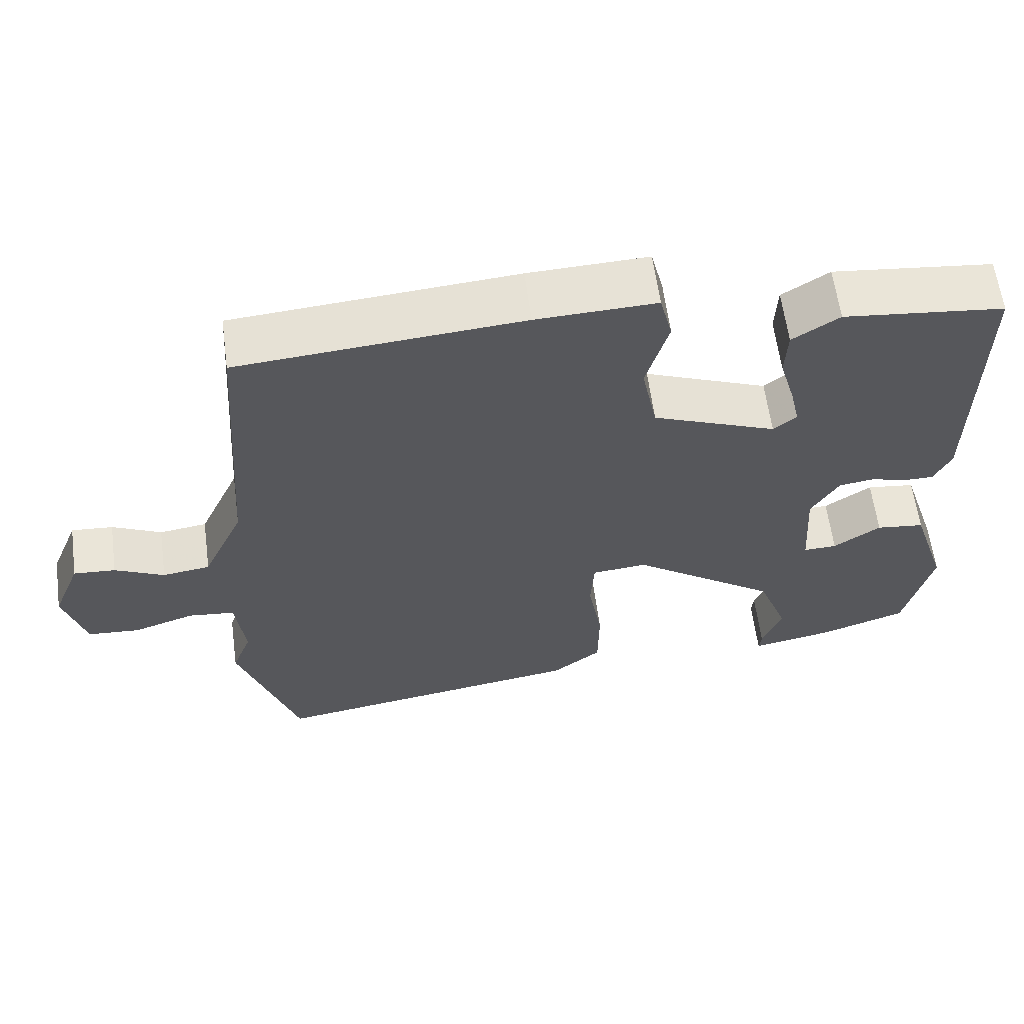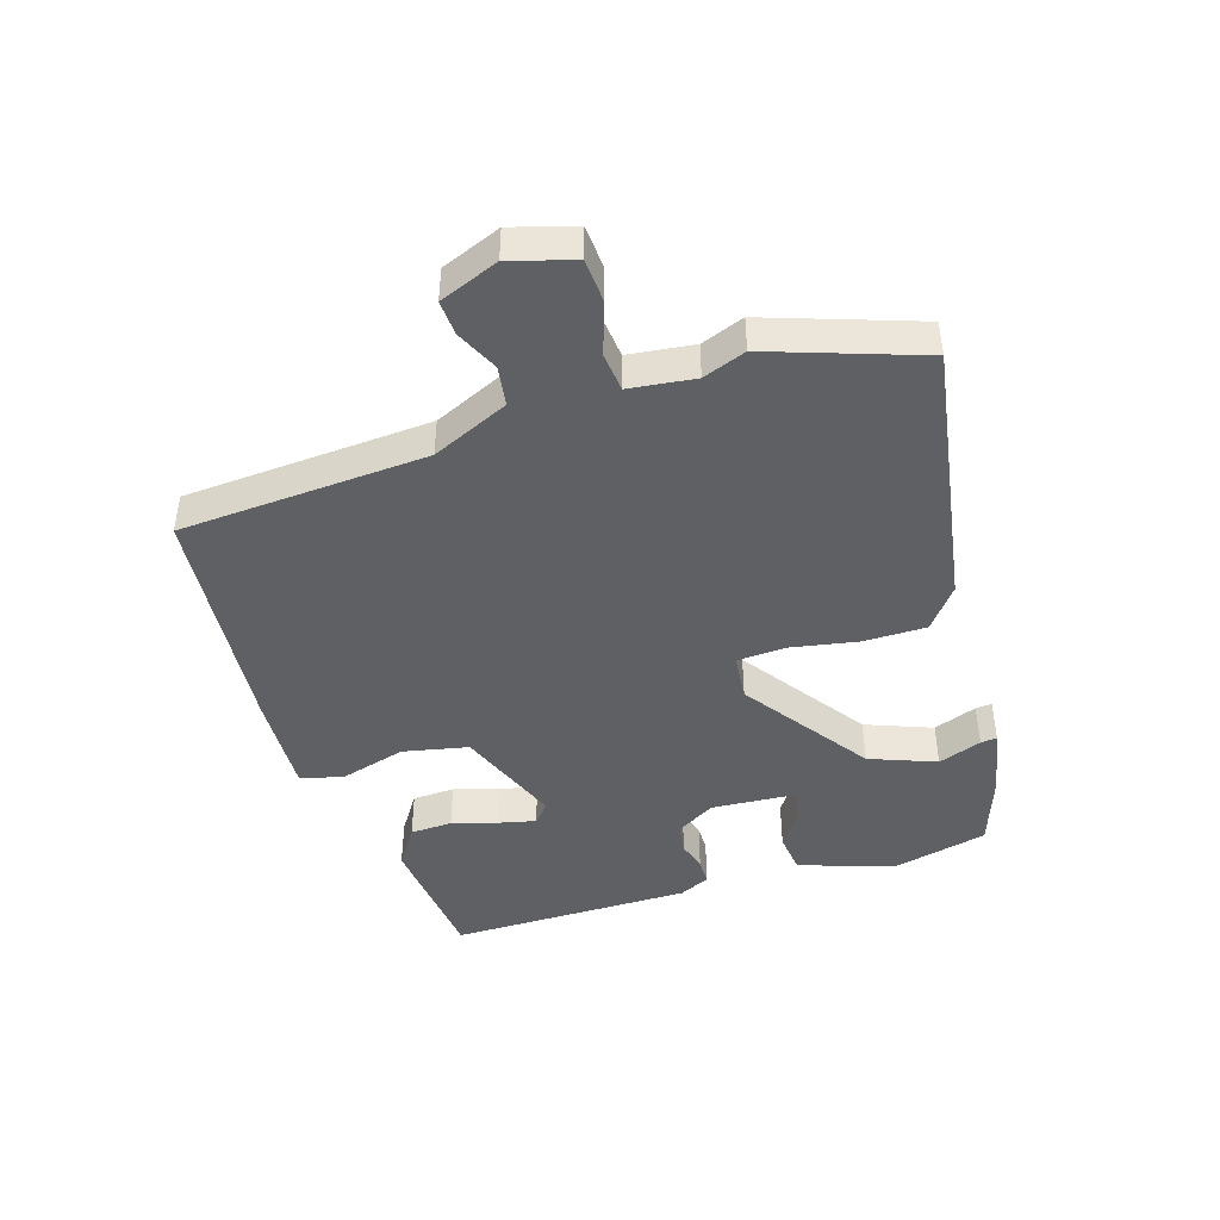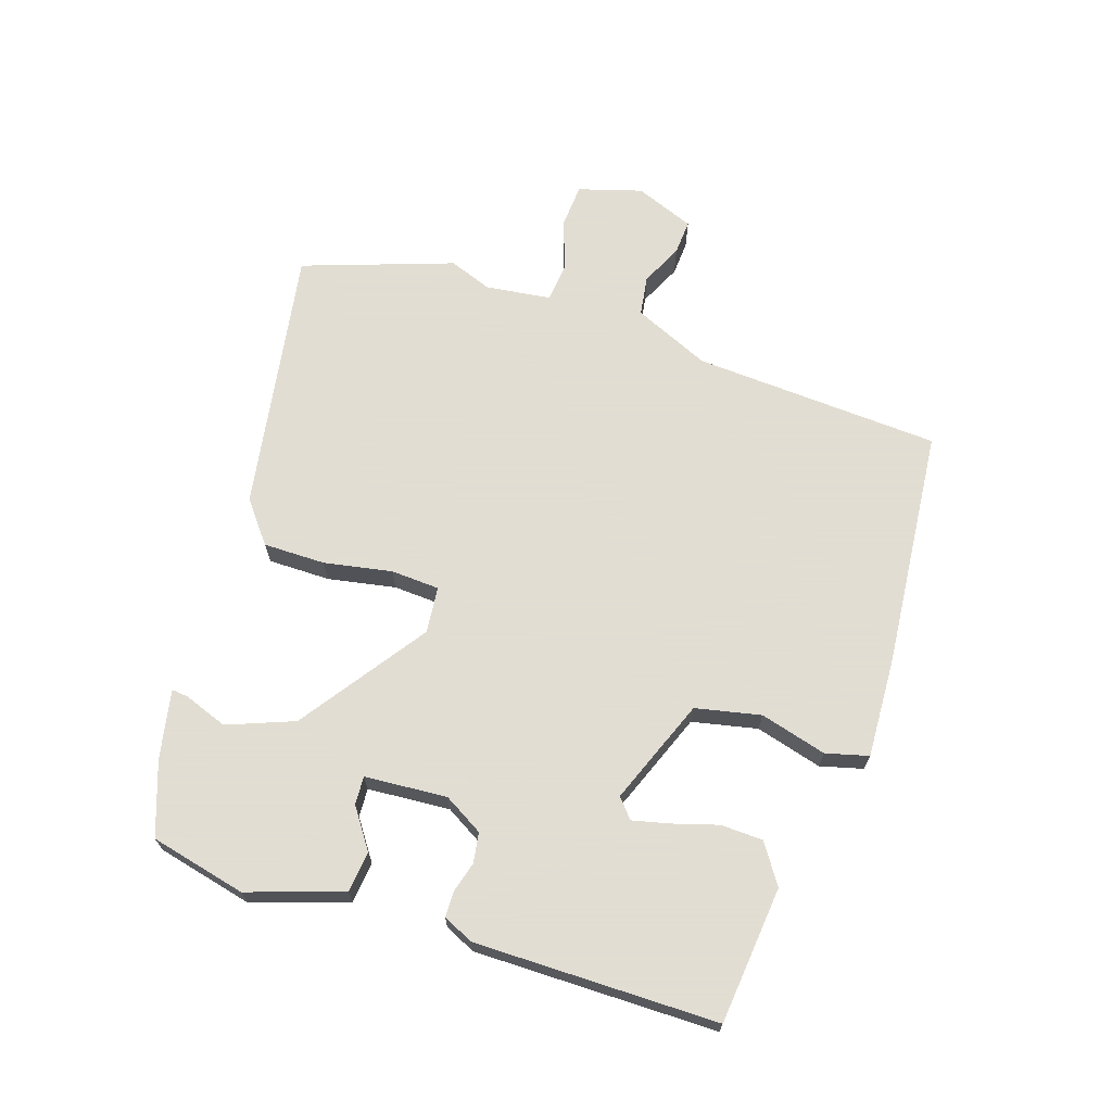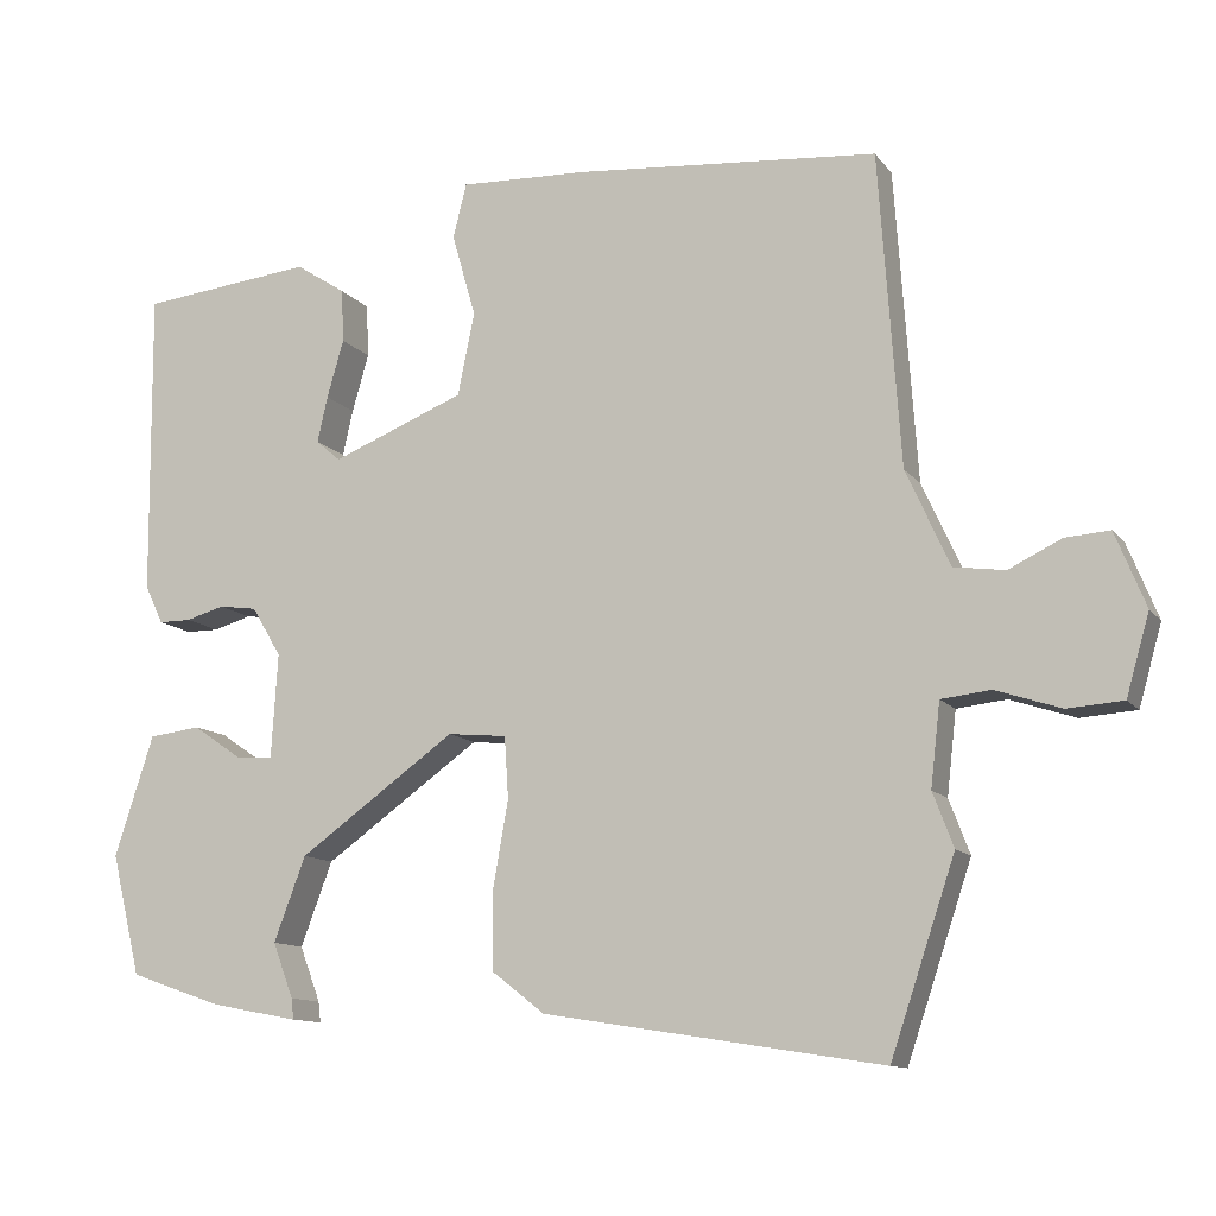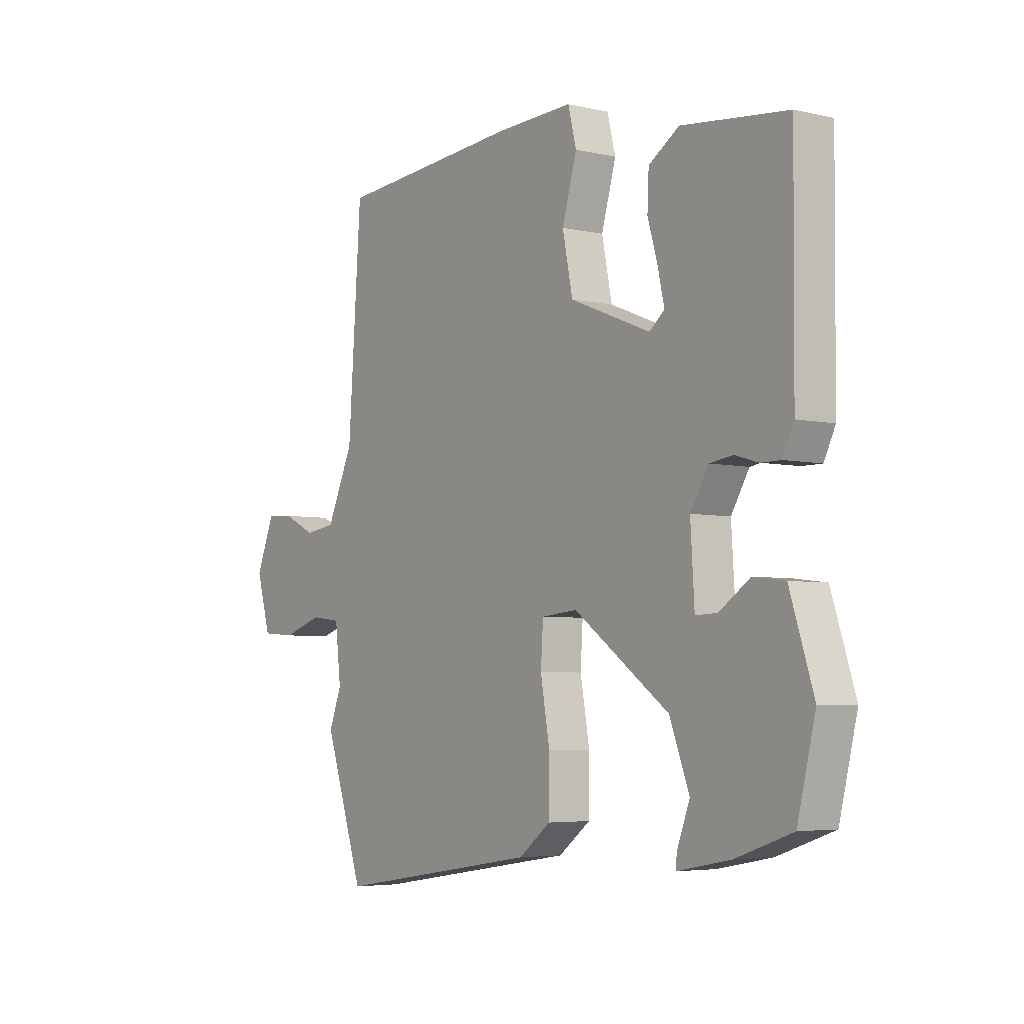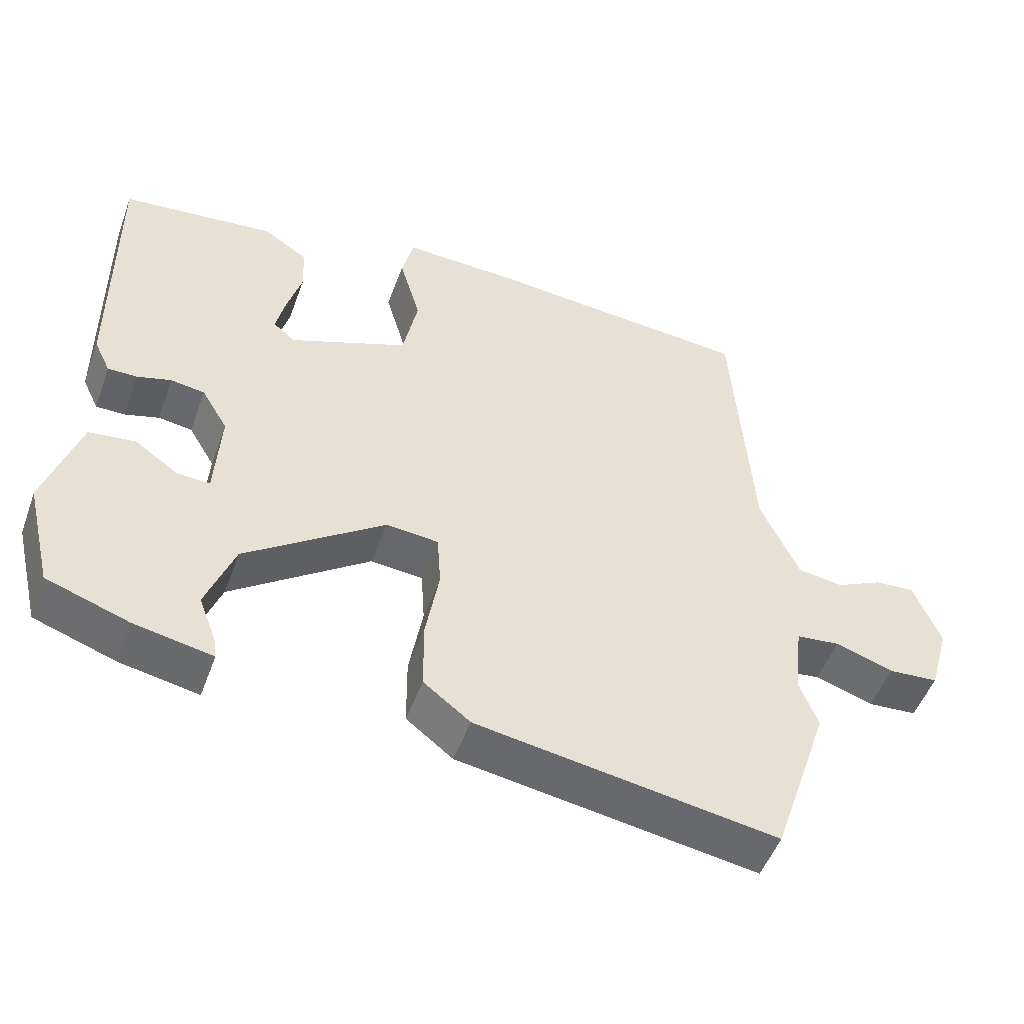
<metadata>
{"format":"obj","ext":"obj","renderer":"f3d","projection":"perspective","resolution":1024,"background":"white","views":[{"elev":61.3,"azim":172.4,"up":"+Z"},{"elev":-44.4,"azim":107.0,"up":"+Y"},{"elev":68.1,"azim":-72.4,"up":"+Y"},{"elev":-11.6,"azim":22.3,"up":"+Z"},{"elev":-4.7,"azim":-126.2,"up":"+Z"},{"elev":-50.8,"azim":-19.8,"up":"+Z"}]}
</metadata>
<code>
v 0.556 0.07 -0.335
v 0.475 0.07 -0.575
v 0.051 0.07 -0.508
v -0.015 0.07 -0.457
v -0.016 0.07 -0.358
v 0.003 0.07 -0.25
v -0.002 0.07 -0.173
v -0.076 0.07 -0.166
v -0.273 0.07 -0.307
v -0.313 0.07 -0.413
v -0.287 0.07 -0.482
v -0.284 0.07 -0.508
v -0.394 0.07 -0.487
v -0.51 0.07 -0.447
v -0.547 0.07 -0.295
v -0.498 0.07 -0.144
v -0.433 0.07 -0.136
v -0.37 0.07 -0.179
v -0.325 0.07 -0.181
v -0.317 0.07 -0.05
v -0.354 0.07 0.012
v -0.402 0.07 0.019
v -0.45 0.07 0.005
v -0.491 0.07 0.005
v -0.514 0.07 0.053
v -0.517 0.07 0.438
v -0.3 0.07 0.462
v -0.237 0.07 0.421
v -0.234 0.07 0.354
v -0.255 0.07 0.281
v -0.268 0.07 0.223
v -0.237 0.07 0.197
v -0.07 0.07 0.264
v -0.049 0.07 0.368
v -0.079 0.07 0.473
v -0.062 0.07 0.541
v 0.099 0.07 0.535
v 0.479 0.07 0.504
v 0.506 0.07 0.111
v 0.561 0.07 -0.01
v 0.625 0.07 -0.019
v 0.691 0.07 0.013
v 0.747 0.07 0.017
v 0.785 0.07 -0.077
v 0.756 0.07 -0.178
v 0.686 0.07 -0.183
v 0.604 0.07 -0.156
v 0.542 0.07 -0.163
v 0.53 0.07 -0.267
v 0.556 0 -0.335
v 0.475 0 -0.575
v 0.051 0 -0.508
v -0.015 0 -0.457
v -0.016 0 -0.358
v 0.003 0 -0.25
v -0.002 0 -0.173
v -0.076 0 -0.166
v -0.273 0 -0.307
v -0.313 0 -0.413
v -0.287 0 -0.482
v -0.284 0 -0.508
v -0.394 0 -0.487
v -0.51 0 -0.447
v -0.547 0 -0.295
v -0.498 0 -0.144
v -0.433 0 -0.136
v -0.37 0 -0.179
v -0.325 0 -0.181
v -0.317 0 -0.05
v -0.354 0 0.012
v -0.402 0 0.019
v -0.45 0 0.005
v -0.491 0 0.005
v -0.514 0 0.053
v -0.517 0 0.438
v -0.3 0 0.462
v -0.237 0 0.421
v -0.234 0 0.354
v -0.255 0 0.281
v -0.268 0 0.223
v -0.237 0 0.197
v -0.07 0 0.264
v -0.049 0 0.368
v -0.079 0 0.473
v -0.062 0 0.541
v 0.099 0 0.535
v 0.479 0 0.504
v 0.506 0 0.111
v 0.561 0 -0.01
v 0.625 0 -0.019
v 0.691 0 0.013
v 0.747 0 0.017
v 0.785 0 -0.077
v 0.756 0 -0.178
v 0.686 0 -0.183
v 0.604 0 -0.156
v 0.542 0 -0.163
v 0.53 0 -0.267
f 45 46 47
f 44 45 47
f 43 44 47
f 42 43 47
f 41 42 47
f 40 41 47 48
f 39 40 48
f 37 38 39
f 36 37 39
f 35 36 39
f 34 35 39
f 39 48 49
f 34 39 49
f 33 34 49
f 28 29 30
f 27 28 30
f 26 27 30
f 25 26 30
f 24 25 30
f 23 24 30
f 22 23 30
f 21 22 30 31
f 20 21 31 32
f 16 17 18
f 15 16 18
f 14 15 18
f 13 14 18
f 13 18 19
f 10 11 12 13
f 9 10 13 19
f 20 32 33
f 19 20 33
f 9 19 33
f 8 9 33
f 4 5 6
f 3 4 6
f 2 3 6 7
f 49 1 2 7
f 7 8 33
f 7 33 49
f 96 95 94
f 96 94 93
f 96 93 92
f 96 92 91
f 96 91 90
f 97 96 90 89
f 97 89 88
f 88 87 86
f 88 86 85
f 88 85 84
f 88 84 83
f 98 97 88
f 98 88 83
f 98 83 82
f 79 78 77
f 79 77 76
f 79 76 75
f 79 75 74
f 79 74 73
f 79 73 72
f 79 72 71
f 80 79 71 70
f 81 80 70 69
f 67 66 65
f 67 65 64
f 67 64 63
f 67 63 62
f 68 67 62
f 62 61 60 59
f 68 62 59 58
f 82 81 69
f 82 69 68
f 82 68 58
f 82 58 57
f 55 54 53
f 55 53 52
f 56 55 52 51
f 56 51 50 98
f 82 57 56
f 98 82 56
f 1 50 51 2
f 2 51 52 3
f 3 52 53 4
f 4 53 54 5
f 5 54 55 6
f 6 55 56 7
f 7 56 57 8
f 8 57 58 9
f 9 58 59 10
f 10 59 60 11
f 11 60 61 12
f 12 61 62 13
f 13 62 63 14
f 14 63 64 15
f 15 64 65 16
f 16 65 66 17
f 17 66 67 18
f 18 67 68 19
f 19 68 69 20
f 20 69 70 21
f 21 70 71 22
f 22 71 72 23
f 23 72 73 24
f 24 73 74 25
f 25 74 75 26
f 26 75 76 27
f 27 76 77 28
f 28 77 78 29
f 29 78 79 30
f 30 79 80 31
f 31 80 81 32
f 32 81 82 33
f 33 82 83 34
f 34 83 84 35
f 35 84 85 36
f 36 85 86 37
f 37 86 87 38
f 38 87 88 39
f 39 88 89 40
f 40 89 90 41
f 41 90 91 42
f 42 91 92 43
f 43 92 93 44
f 44 93 94 45
f 45 94 95 46
f 46 95 96 47
f 47 96 97 48
f 48 97 98 49
f 49 98 50 1

</code>
